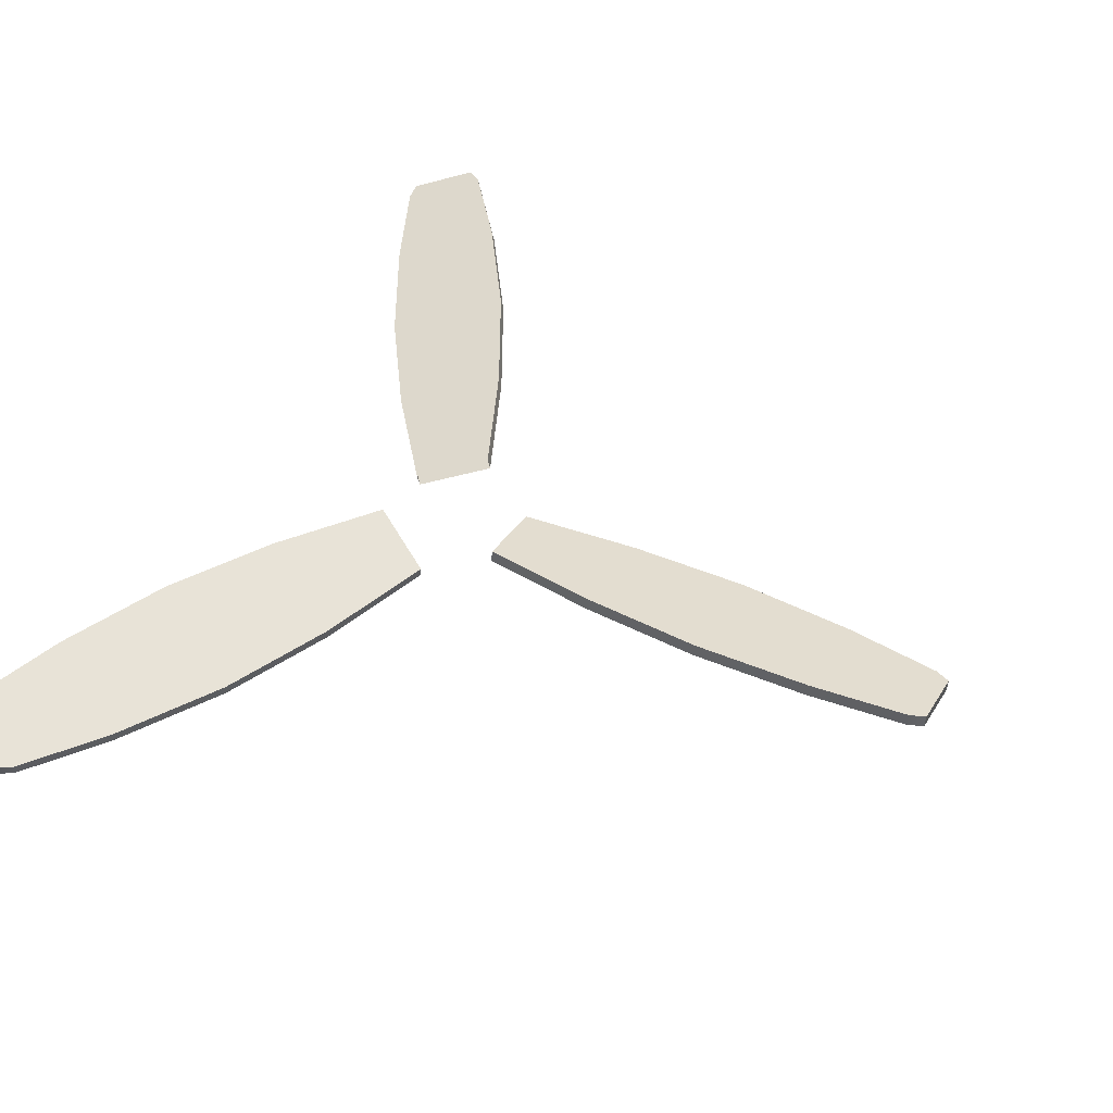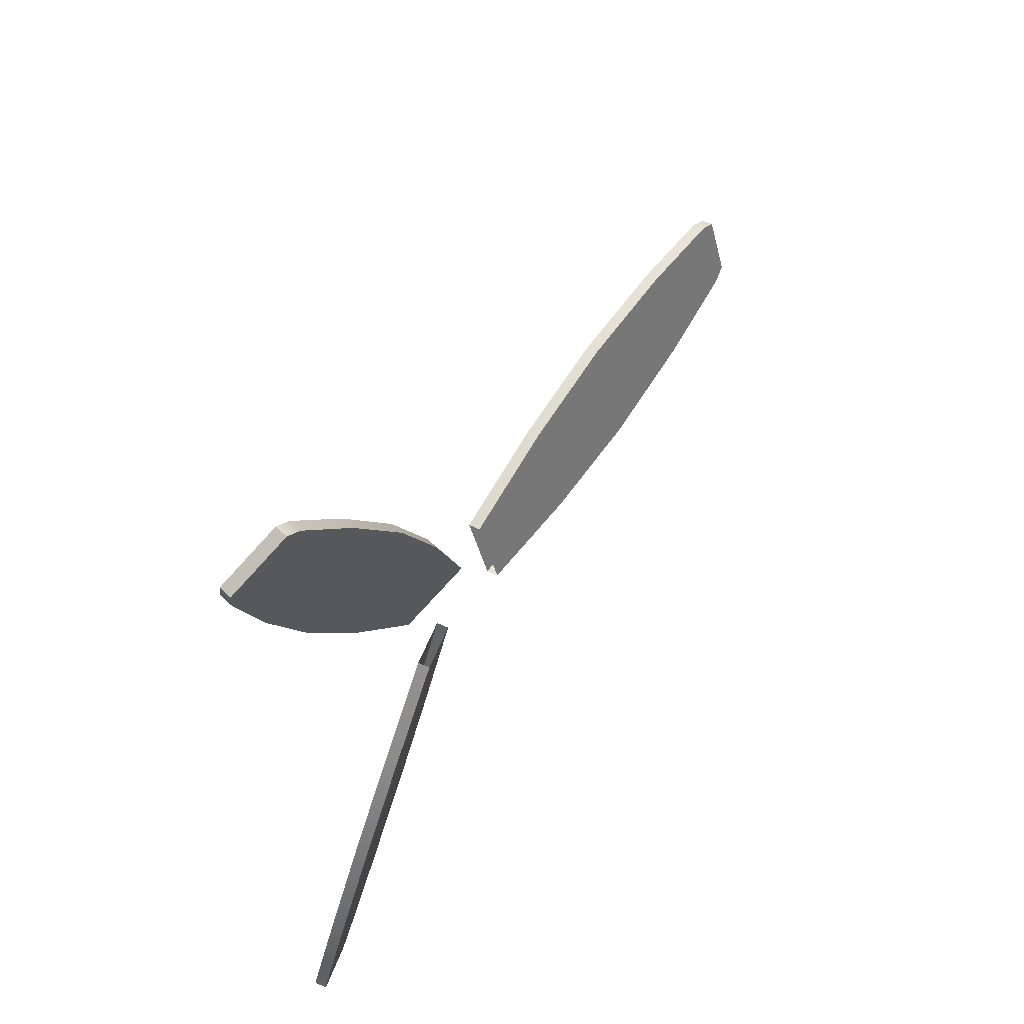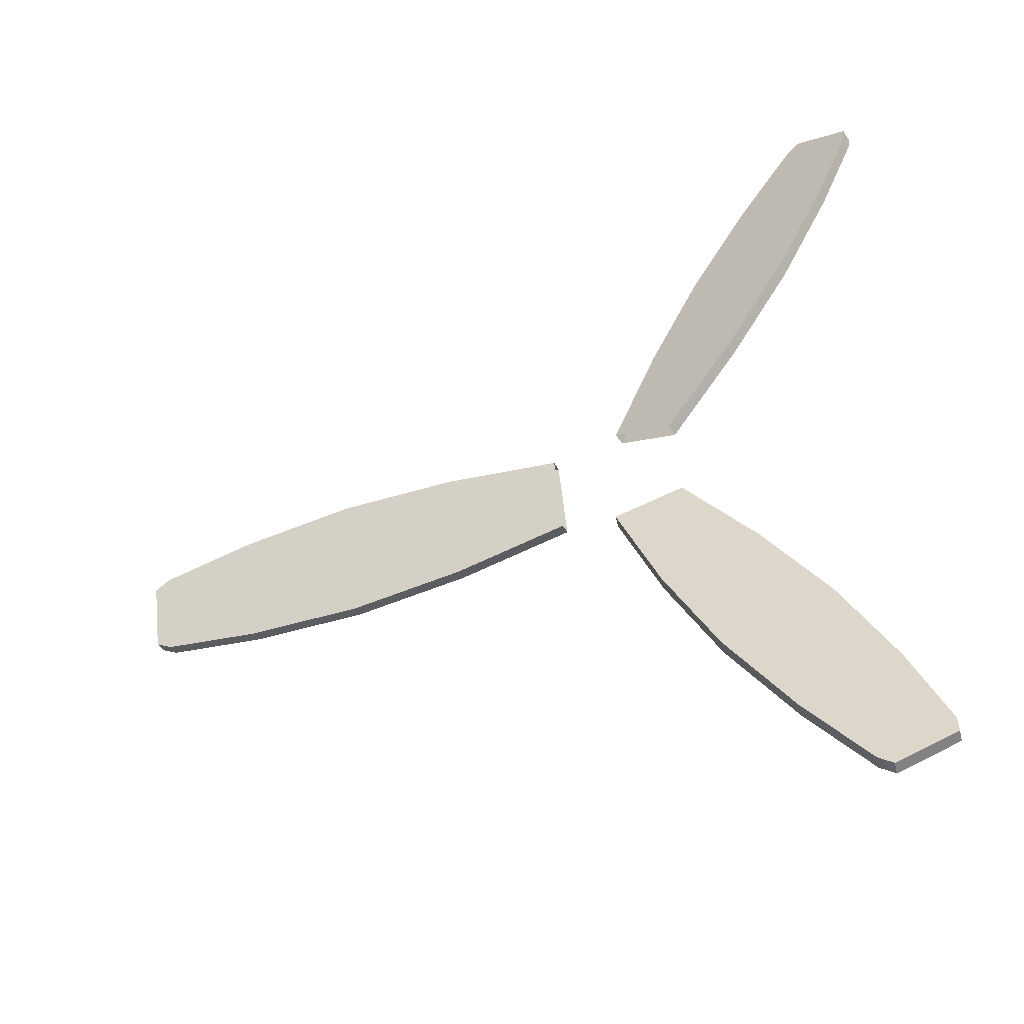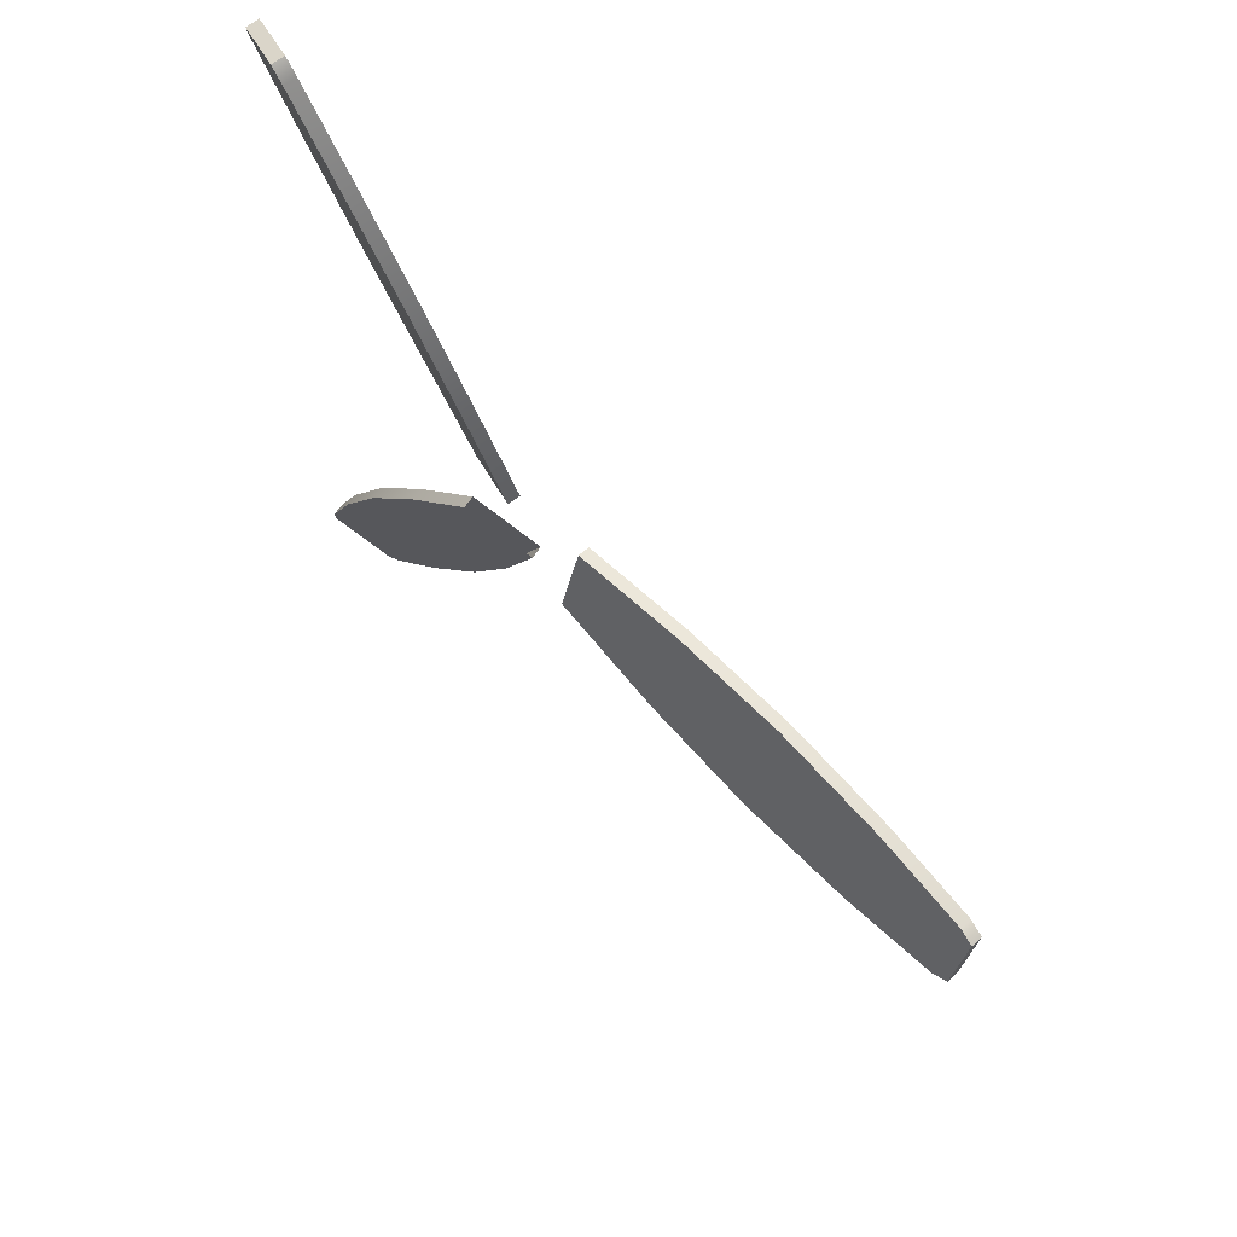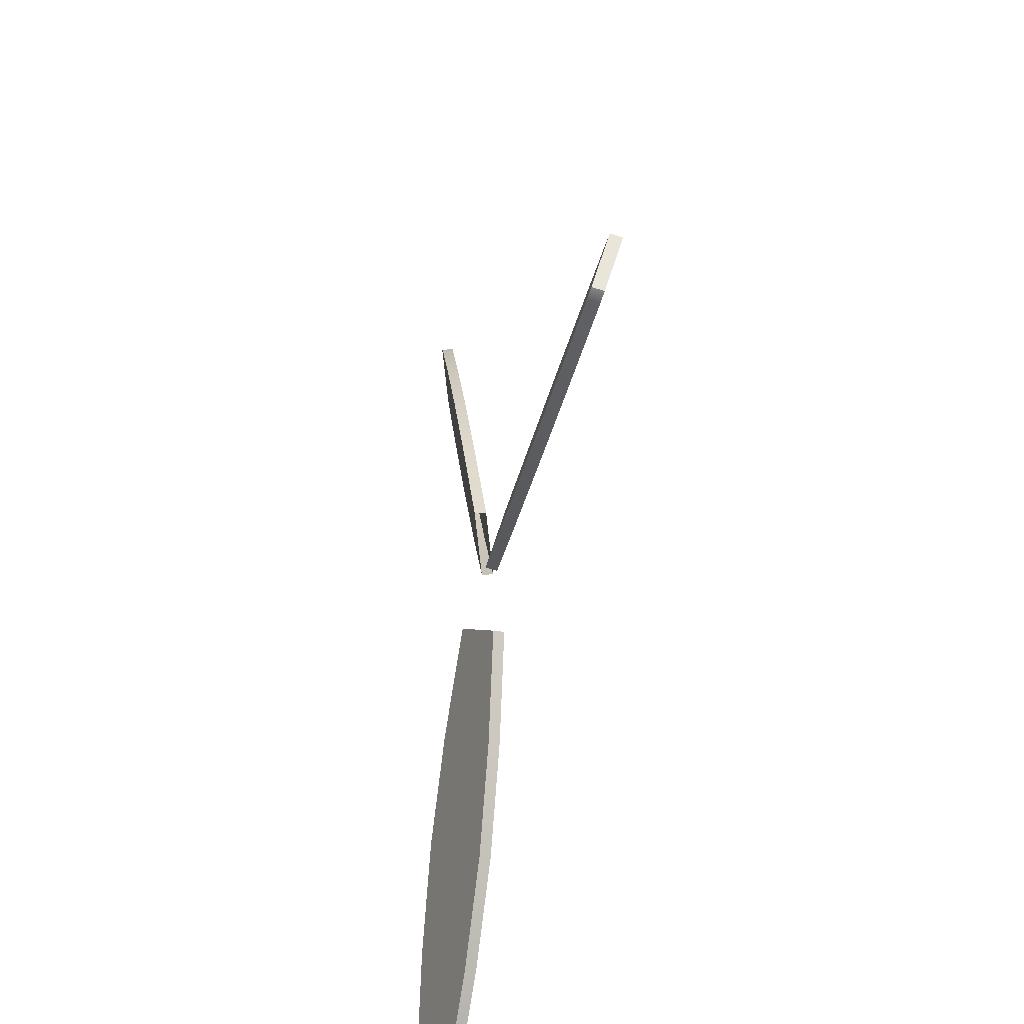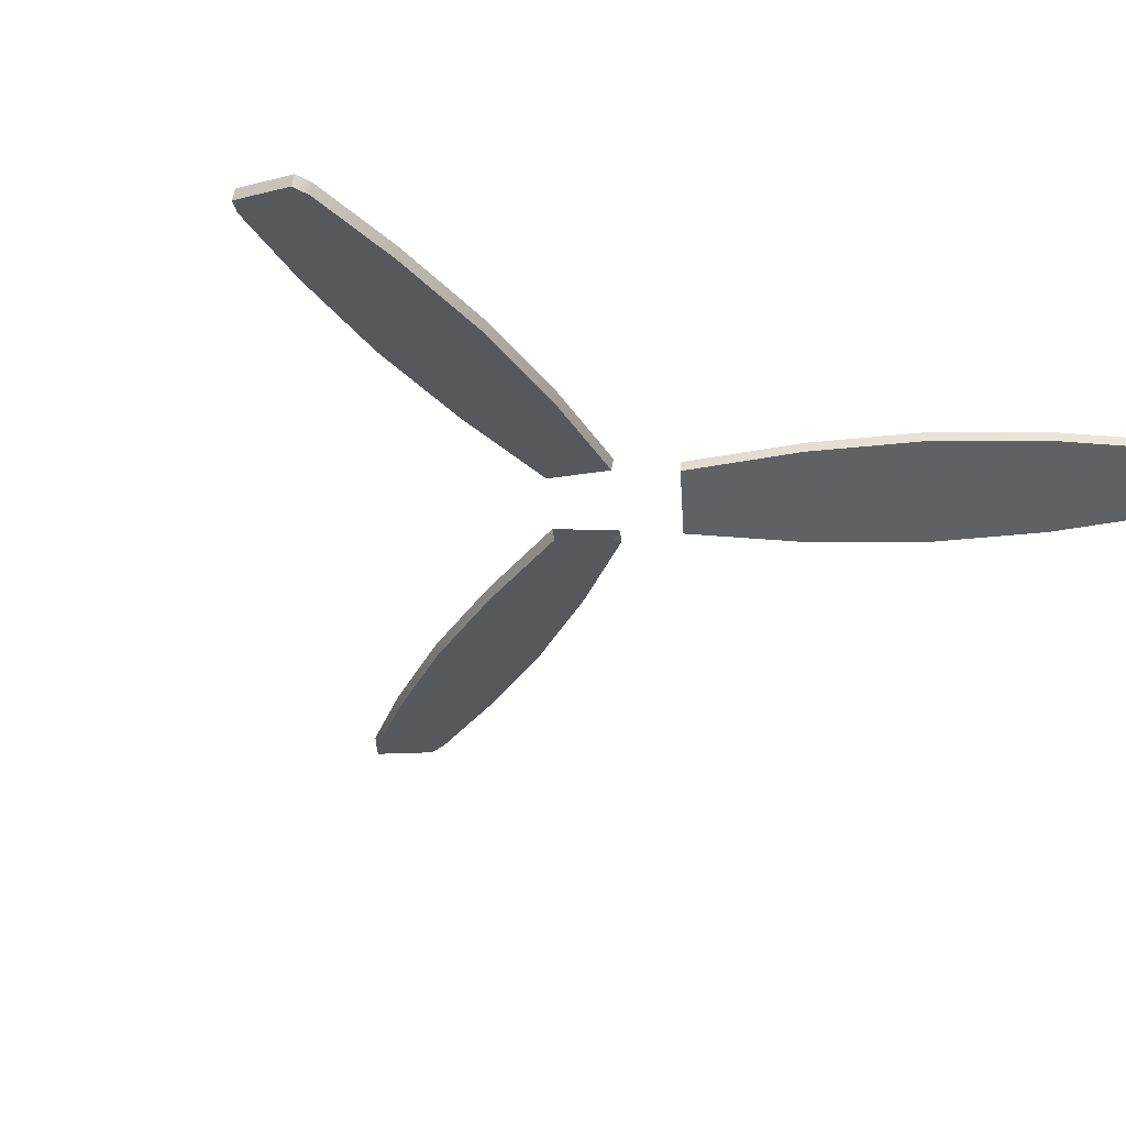
<metadata>
{"format":"obj","ext":"obj","renderer":"f3d","projection":"perspective","resolution":1024,"background":"white","views":[{"elev":48.9,"azim":-152.9,"up":"+Y"},{"elev":59.0,"azim":122.6,"up":"+Z"},{"elev":-47.2,"azim":22.7,"up":"+Z"},{"elev":68.3,"azim":-133.3,"up":"+Z"},{"elev":-33.6,"azim":-101.9,"up":"+Z"},{"elev":-34.4,"azim":64.1,"up":"+Y"}]}
</metadata>
<code>
v 52.02 -61.91 -103.6
v 0.1685 -62.21 -15.92
v 51.56 -59.24 -103.9
v -0.2895 -59.53 -16.18
v 63.83 -55.24 -96.81
v 13.79 -54.94 -8.051
v 64.28 -57.91 -96.54
v 14.25 -57.62 -7.786
v 21.2 -60.92 -63.2
v 43.77 -53.56 -50.17
v 44.23 -56.23 -49.9
v 21.66 -63.59 -62.94
v 35.26 -60.53 -84.79
v 55.43 -53.95 -73.15
v 55.89 -56.63 -72.88
v 35.72 -63.2 -84.53
v 9.534 -60.53 -40.22
v 29.7 -53.95 -28.58
v 30.16 -56.63 -28.31
v 9.992 -63.2 -39.96
v 48.43 -59.7 -101.8
v 63.56 -54.77 -93.04
v 64.02 -57.45 -92.78
v 48.89 -62.38 -101.5
v 63.73 -61.91 96.86
v 13.7 -62.21 8.105
v 64.19 -59.24 96.59
v 14.16 -59.53 7.84
v 51.92 -55.24 103.7
v 0.07486 -54.94 15.97
v 51.46 -57.91 103.9
v -0.3832 -57.62 16.24
v 44.13 -60.92 49.96
v 21.56 -53.56 62.99
v 21.1 -56.23 63.25
v 43.68 -63.59 50.22
v 55.8 -60.53 72.94
v 35.63 -53.95 84.58
v 35.17 -56.63 84.84
v 55.34 -63.2 73.2
v 30.07 -60.53 28.37
v 9.898 -53.95 40.01
v 9.44 -56.63 40.28
v 29.61 -63.2 28.63
v 63.93 -59.7 92.83
v 48.8 -54.77 101.6
v 48.34 -57.45 101.8
v 63.47 -62.38 93.1
v -115.7 -61.91 6.764
v -13.87 -62.21 7.813
v -115.7 -59.24 7.293
v -13.87 -59.53 8.342
v -115.7 -55.24 -6.872
v -13.87 -54.94 -7.921
v -115.7 -57.91 -7.401
v -13.87 -57.62 -8.45
v -65.33 -60.92 13.24
v -65.33 -53.56 -12.82
v -65.33 -56.23 -13.35
v -65.33 -63.59 12.71
v -91.06 -60.53 11.86
v -91.06 -53.95 -11.43
v -91.06 -56.63 -11.96
v -91.06 -63.2 11.33
v -39.6 -60.53 11.86
v -39.6 -53.95 -11.43
v -39.6 -56.63 -11.96
v -39.6 -63.2 11.33
v -112.4 -59.7 8.947
v -112.4 -54.77 -8.526
v -112.4 -57.45 -9.055
v -112.4 -62.38 8.418
f 1 24 21 3
f 3 21 22 5
f 5 22 23 7
f 7 23 24 1
f 7 1 3 5
f 9 17 18 10
f 11 10 18 19
f 12 11 19 20
f 9 12 20 17
f 13 9 10 14
f 15 14 10 11
f 16 15 11 12
f 13 16 12 9
f 17 4 6 18
f 19 18 6 8
f 20 19 8 2
f 17 20 2 4
f 21 13 14 22
f 23 22 14 15
f 24 23 15 16
f 21 24 16 13
f 25 48 45 27
f 27 45 46 29
f 29 46 47 31
f 31 47 48 25
f 31 25 27 29
f 33 41 42 34
f 35 34 42 43
f 36 35 43 44
f 33 36 44 41
f 37 33 34 38
f 39 38 34 35
f 40 39 35 36
f 37 40 36 33
f 41 28 30 42
f 43 42 30 32
f 44 43 32 26
f 41 44 26 28
f 45 37 38 46
f 47 46 38 39
f 48 47 39 40
f 45 48 40 37
f 49 72 69 51
f 51 69 70 53
f 53 70 71 55
f 55 71 72 49
f 55 49 51 53
f 57 65 66 58
f 59 58 66 67
f 60 59 67 68
f 57 60 68 65
f 61 57 58 62
f 63 62 58 59
f 64 63 59 60
f 61 64 60 57
f 65 52 54 66
f 67 66 54 56
f 68 67 56 50
f 65 68 50 52
f 69 61 62 70
f 71 70 62 63
f 72 71 63 64
f 69 72 64 61

</code>
